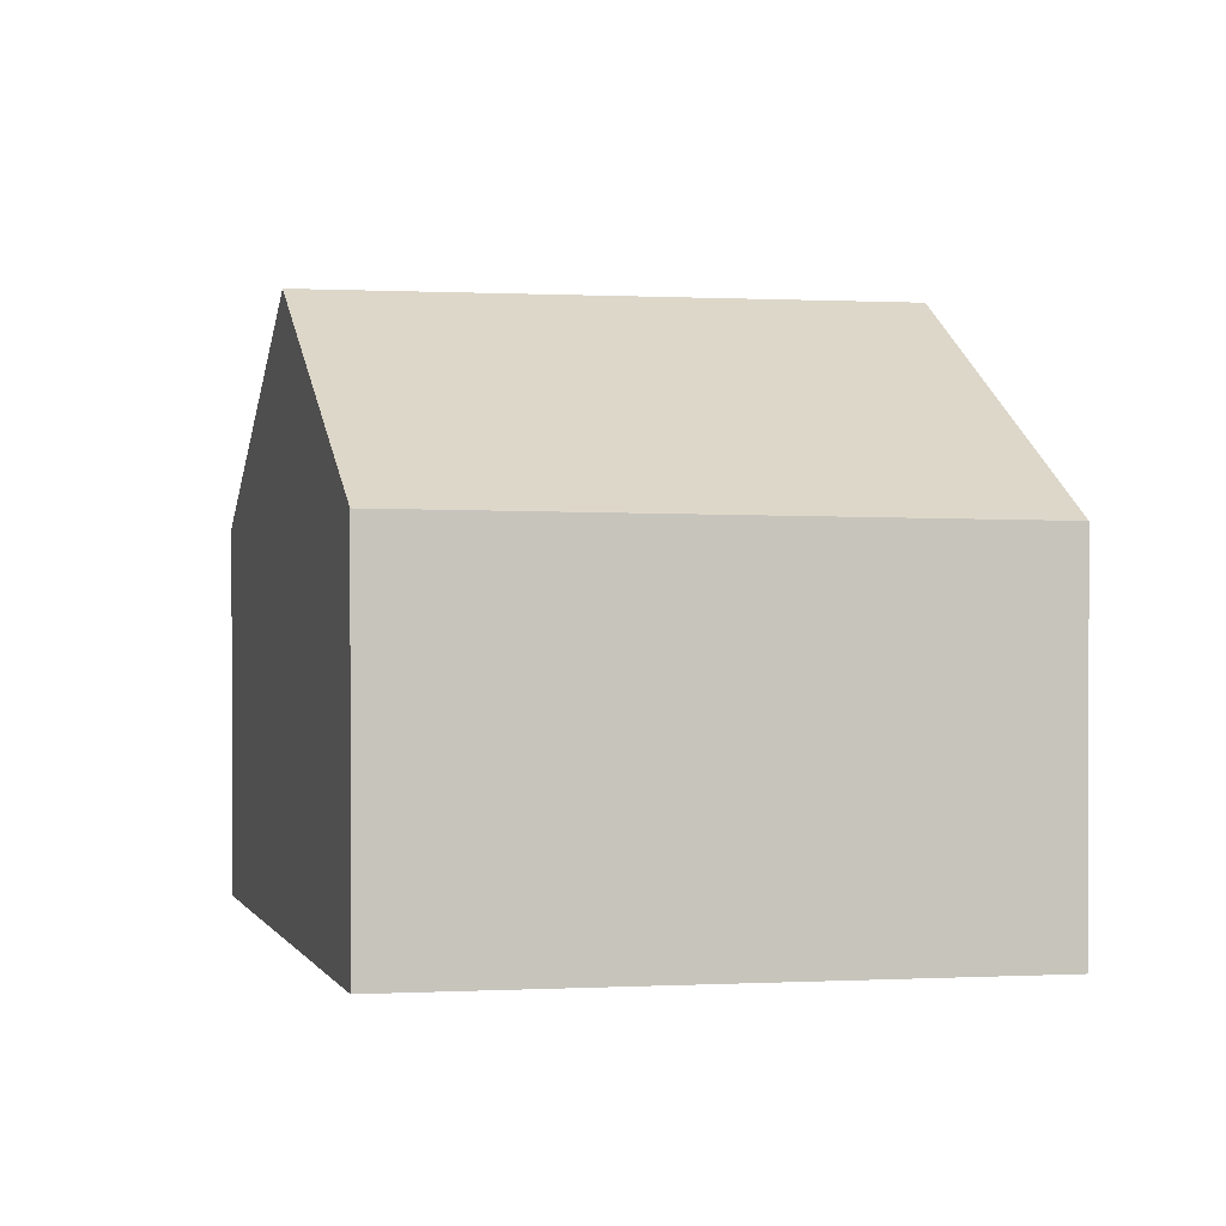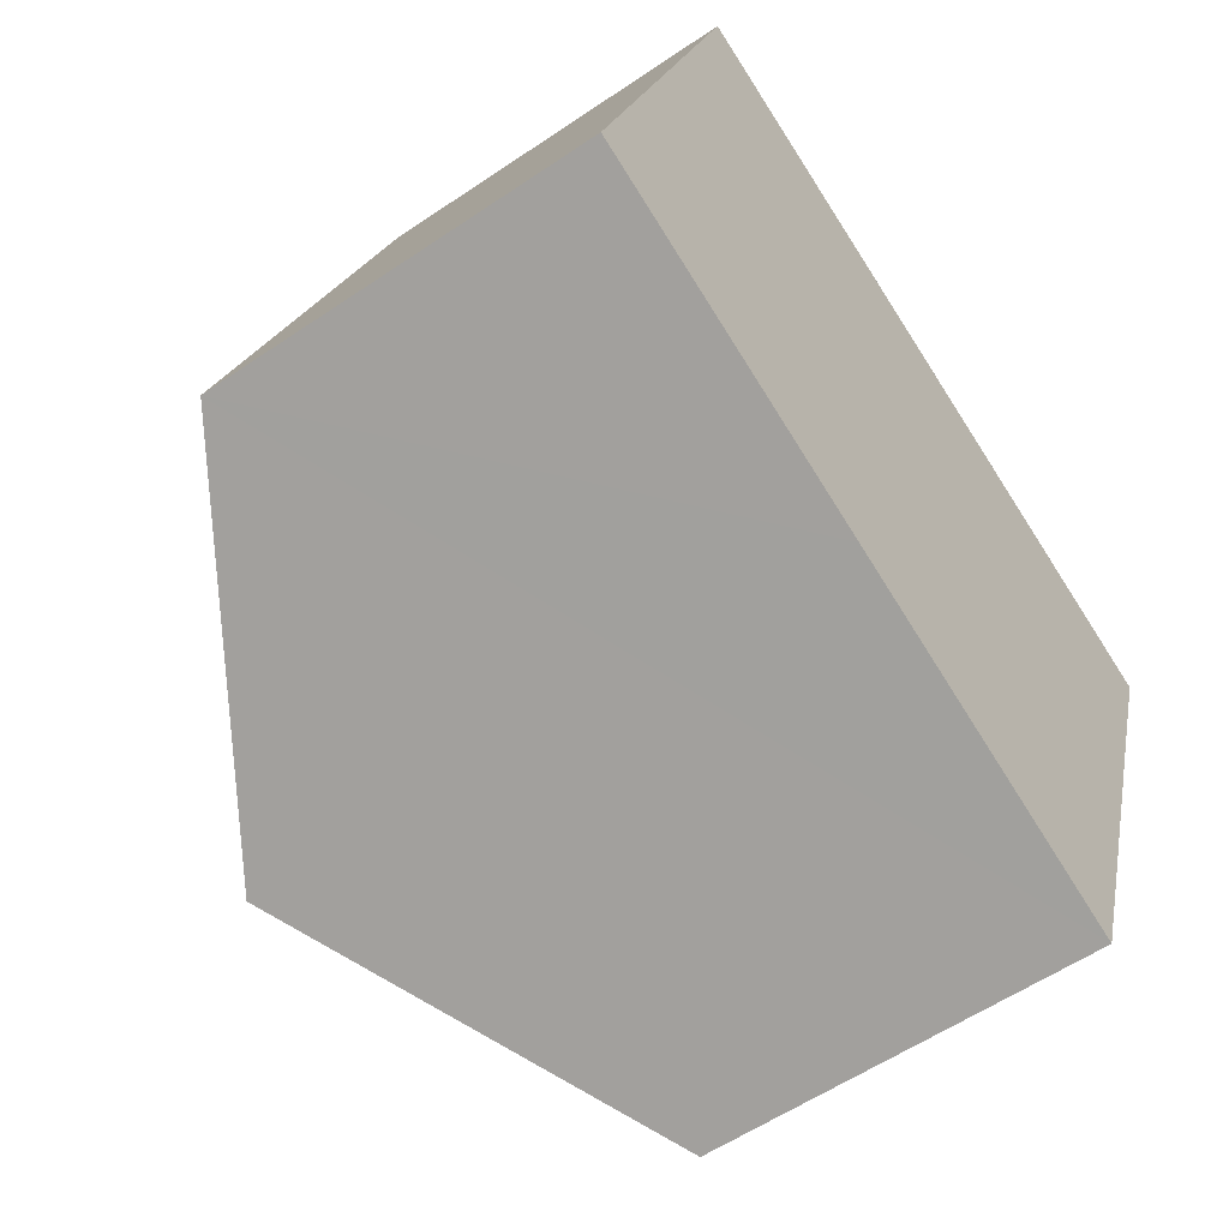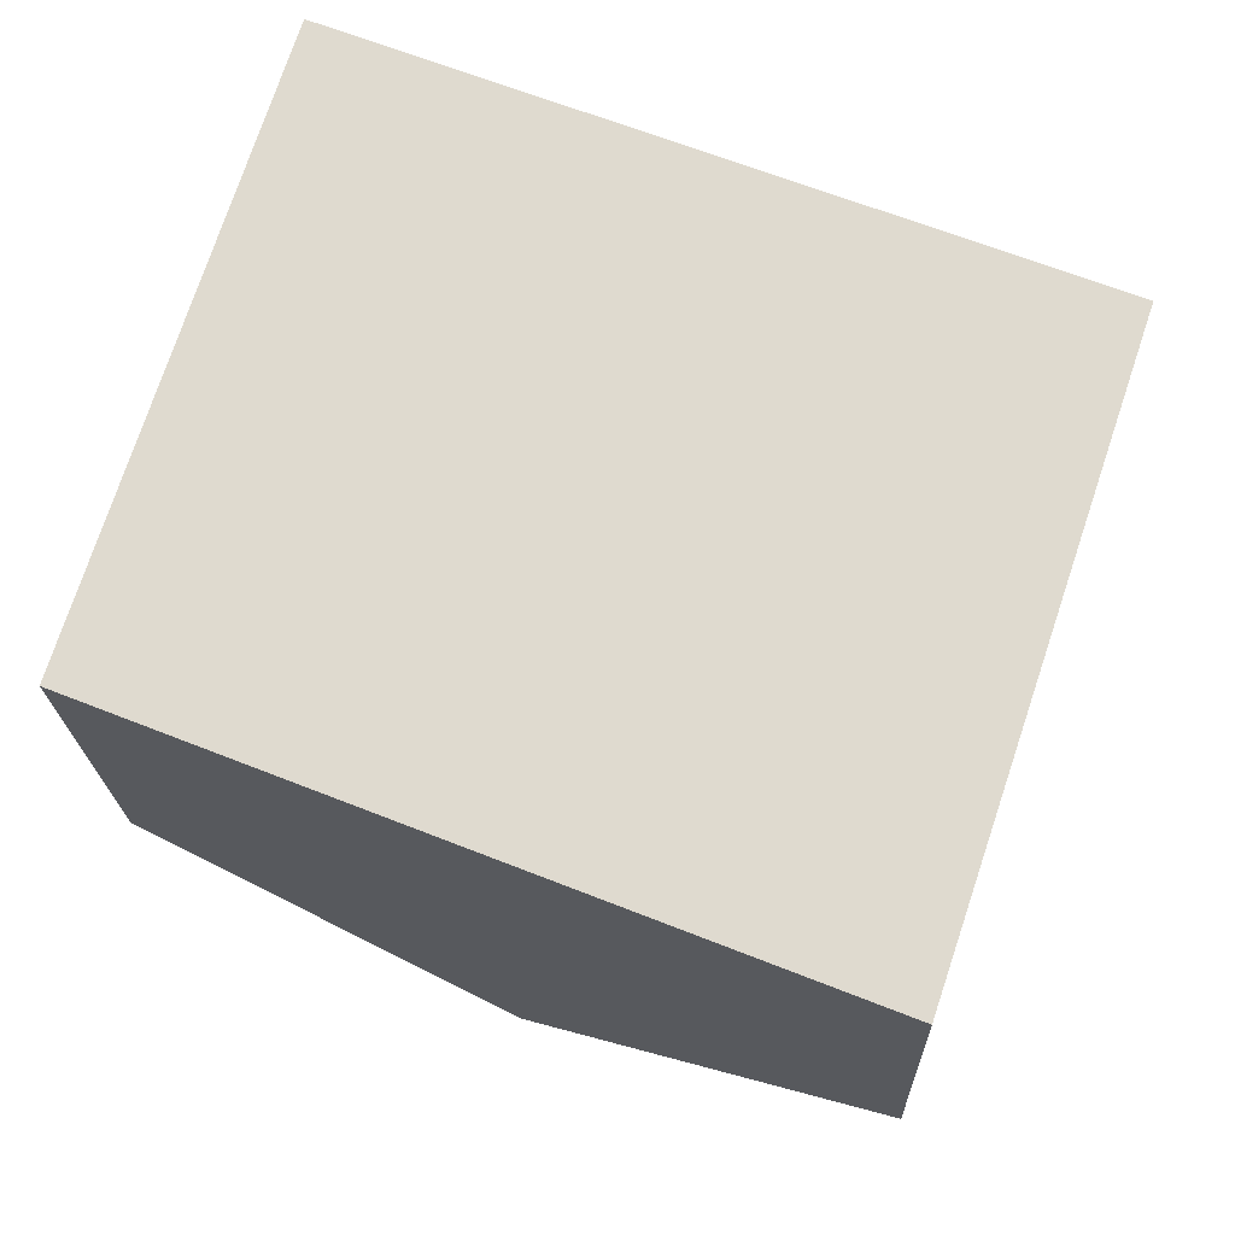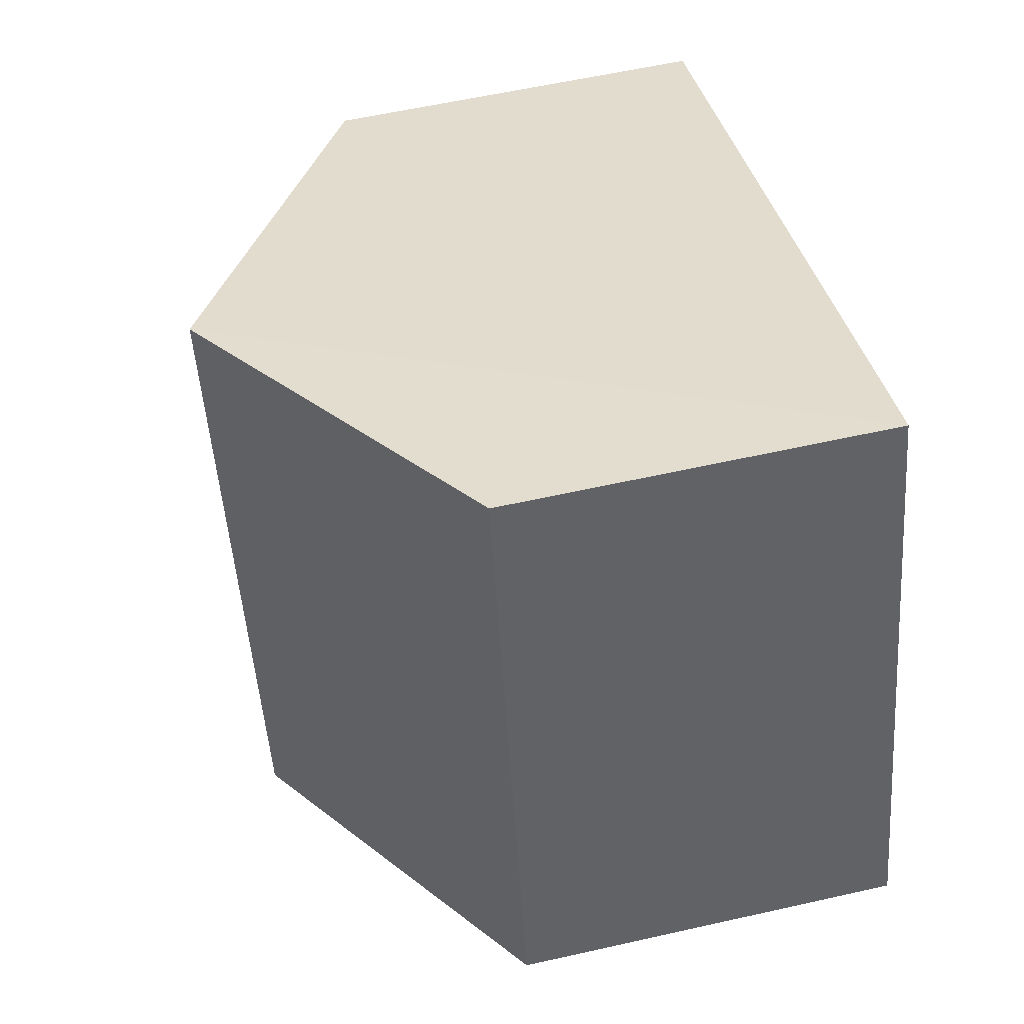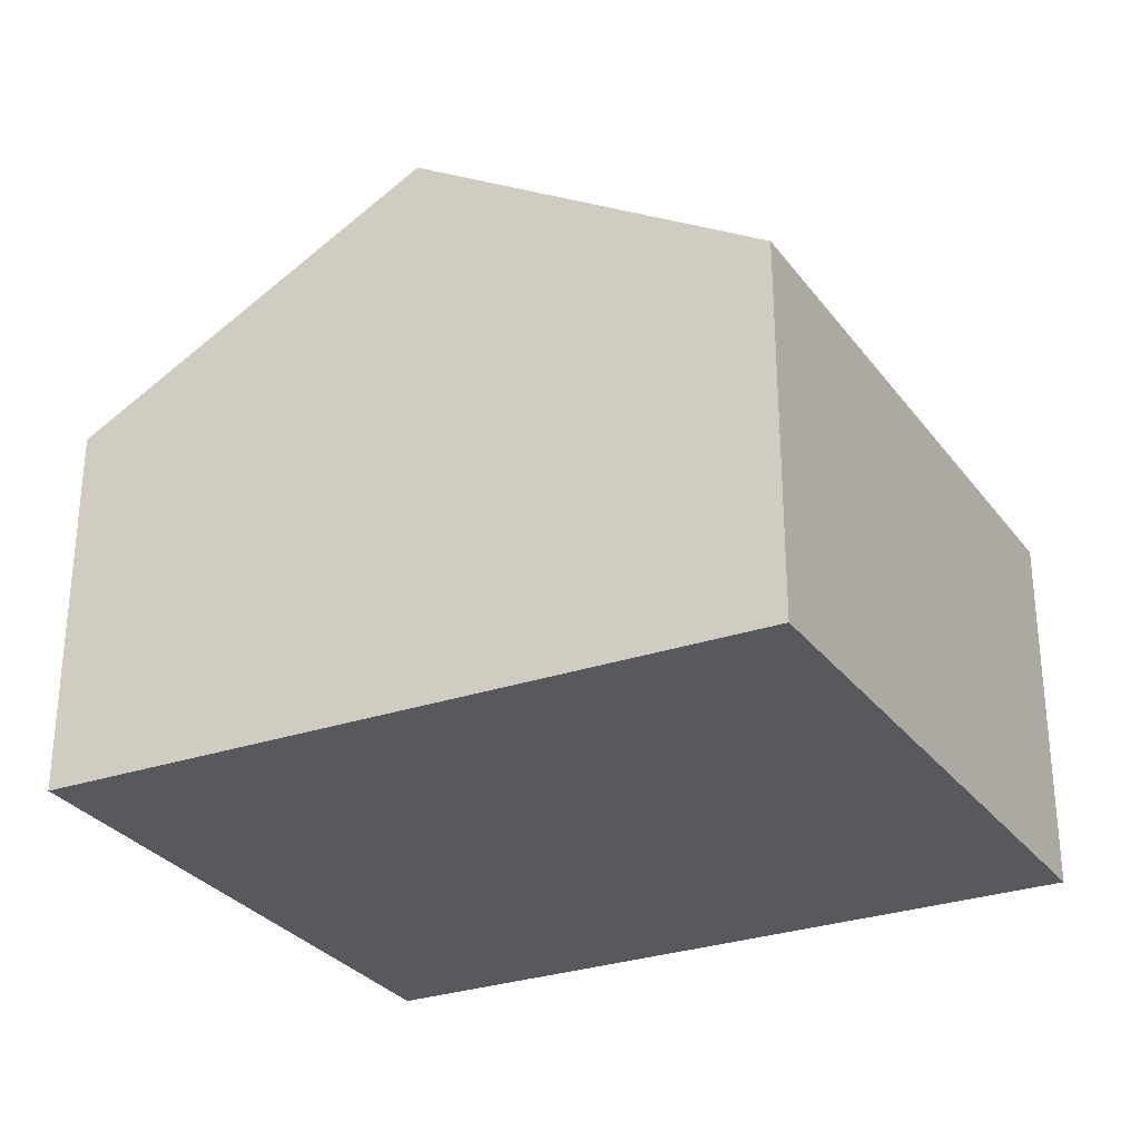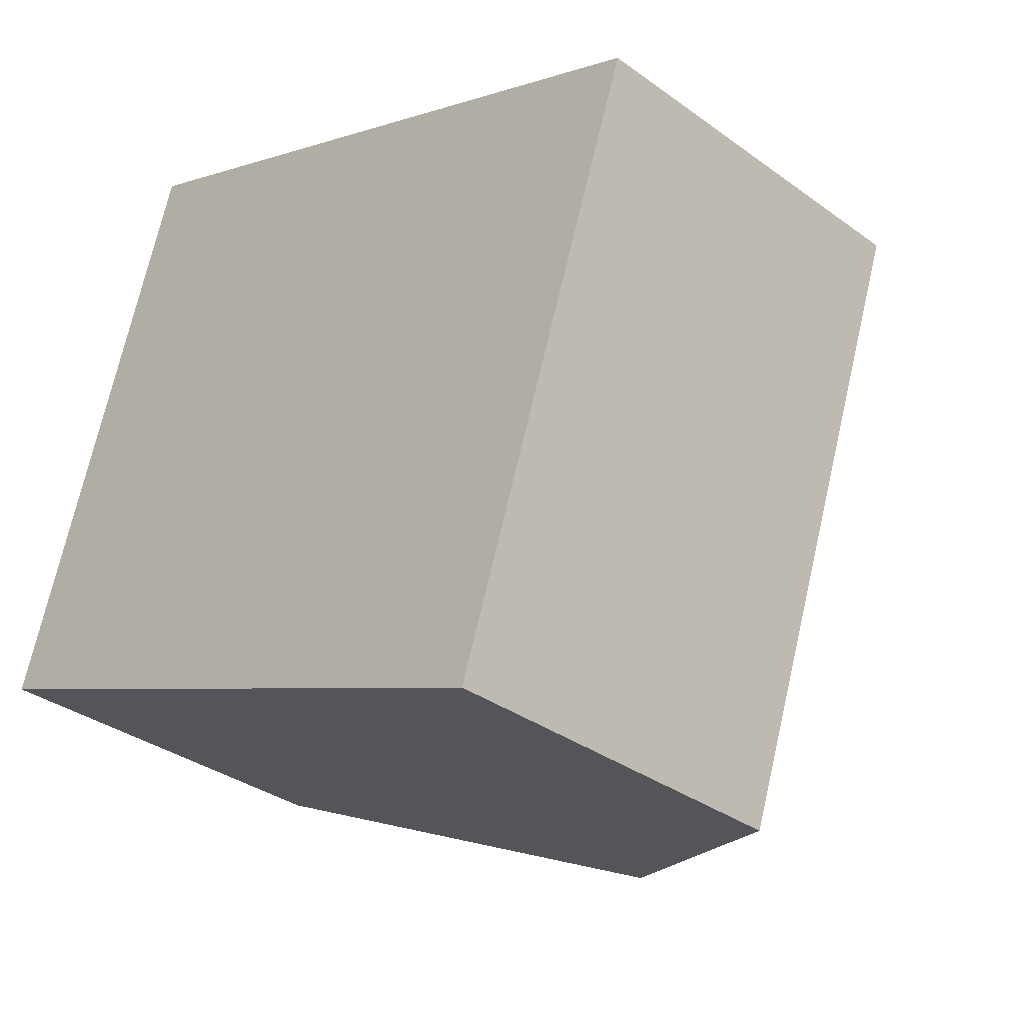
<metadata>
{"format":"obj","ext":"obj","renderer":"f3d","projection":"perspective","resolution":1024,"background":"white","views":[{"elev":0.6,"azim":-83.4,"up":"+Y"},{"elev":-57.1,"azim":-54.7,"up":"+Z"},{"elev":-19.8,"azim":1.7,"up":"+Z"},{"elev":57.9,"azim":-103.2,"up":"+Z"},{"elev":-30.0,"azim":-132.3,"up":"+Y"},{"elev":-33.5,"azim":45.2,"up":"+Z"}]}
</metadata>
<code>
v  1.886 3.327 -0.75
v  4.894 2.14 1.766
v  3.79 2.14 -1.506
v  2.987 3.327 2.513
v  0 2.151 1.317e-16
v  1.03 2.109 3.279
v  3.79 9.222e-17 -1.506
v  1.886 4.592e-17 -0.75
v  0 0 0
v  1.03 -2.008e-16 3.279
v  2.987 -1.539e-16 2.513
v  4.894 -1.081e-16 1.766
g defaultobject
f 1 2 3
f 2 1 4
f 5 4 1
f 4 5 6
f 7 1 3
f 1 7 5
f 5 7 8
f 5 8 9
f 9 6 5
f 6 9 10
f 10 4 6
f 4 10 2
f 2 10 11
f 2 11 12
f 12 3 2
f 3 12 7
f 8 10 9
f 10 8 7
f 10 7 12
f 10 12 11

</code>
